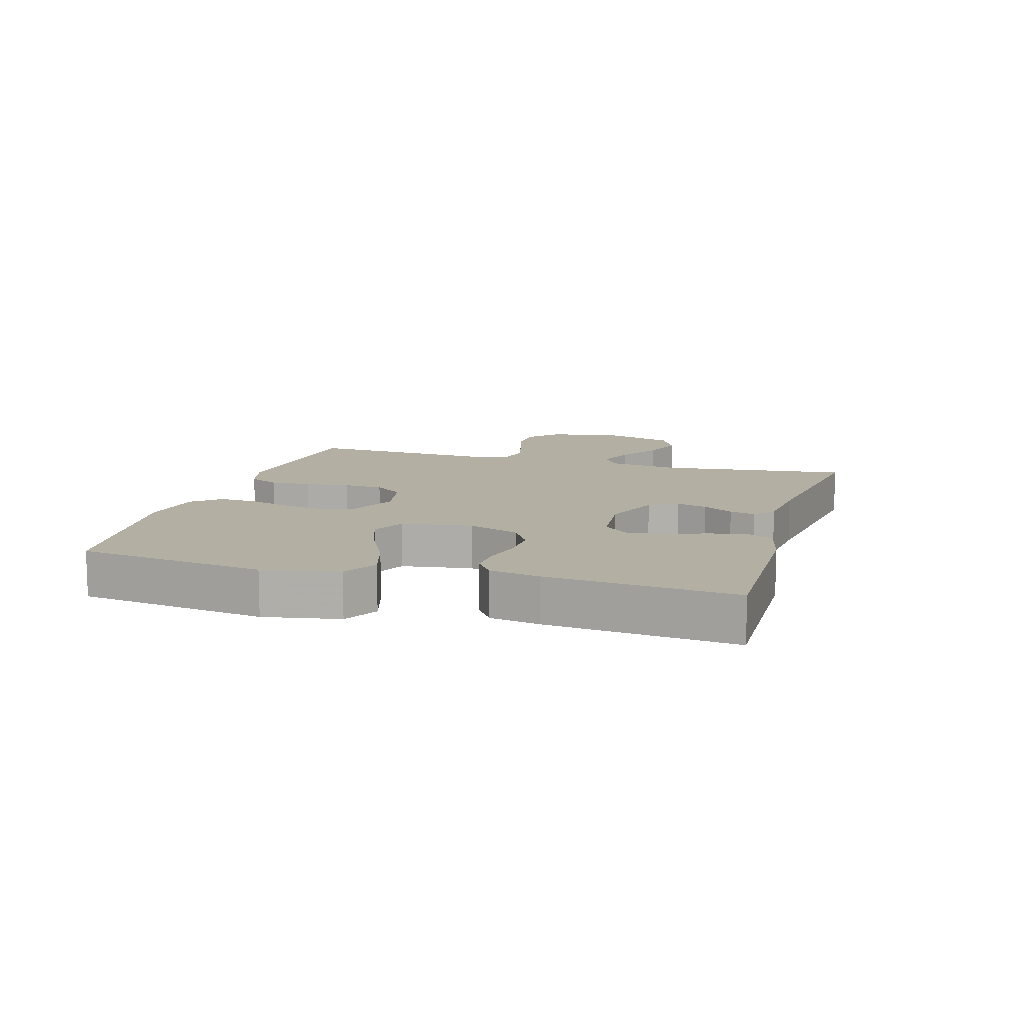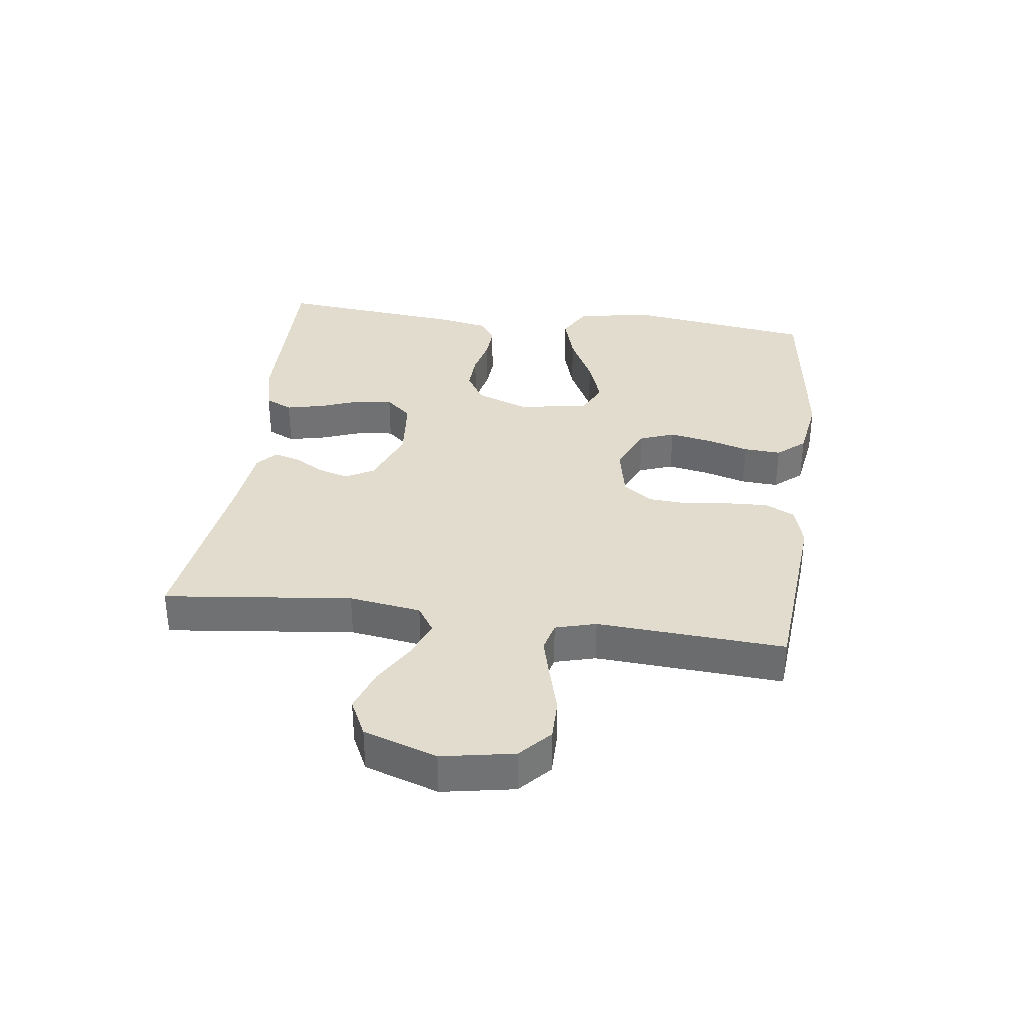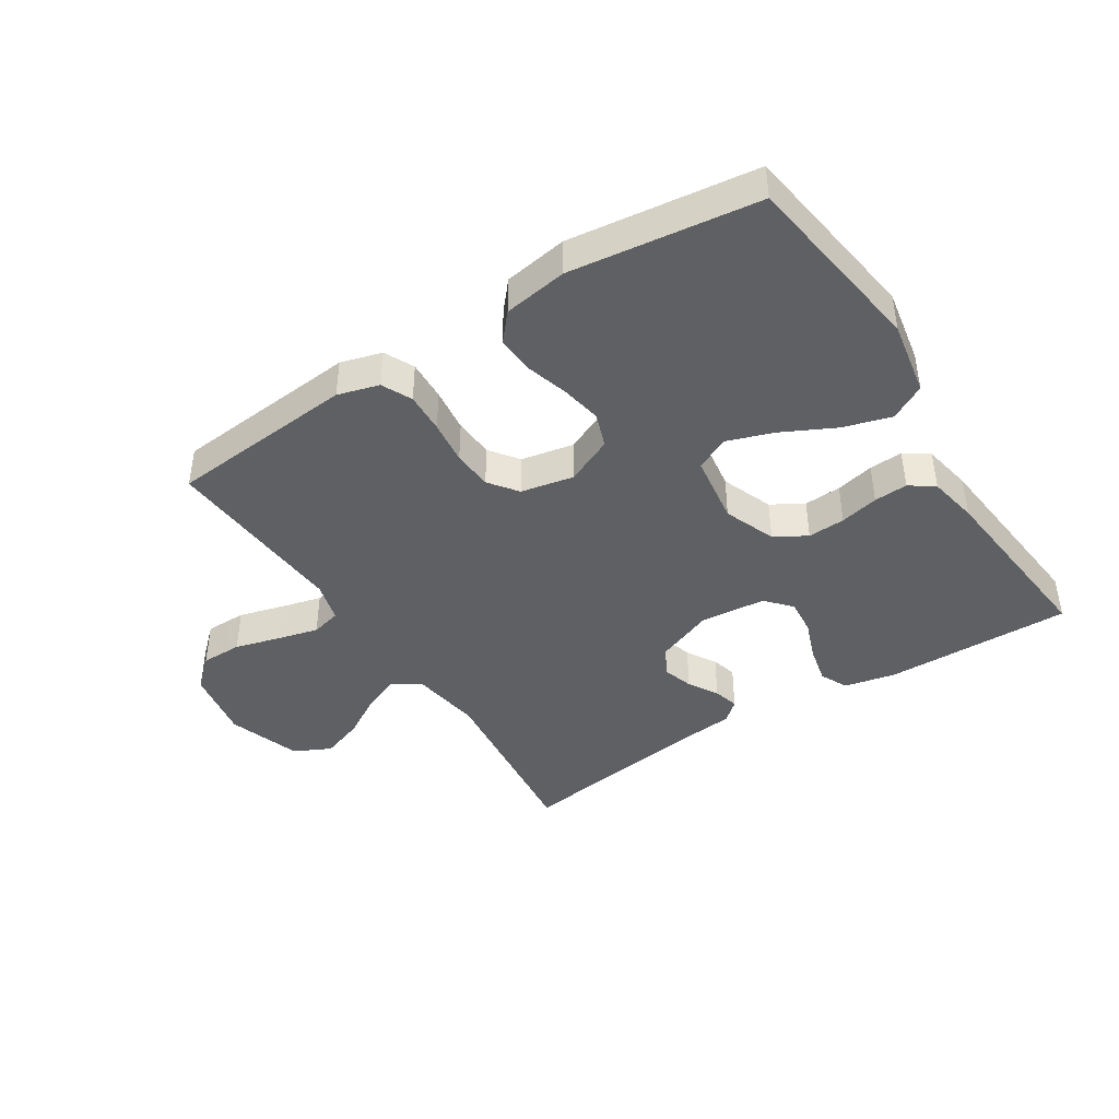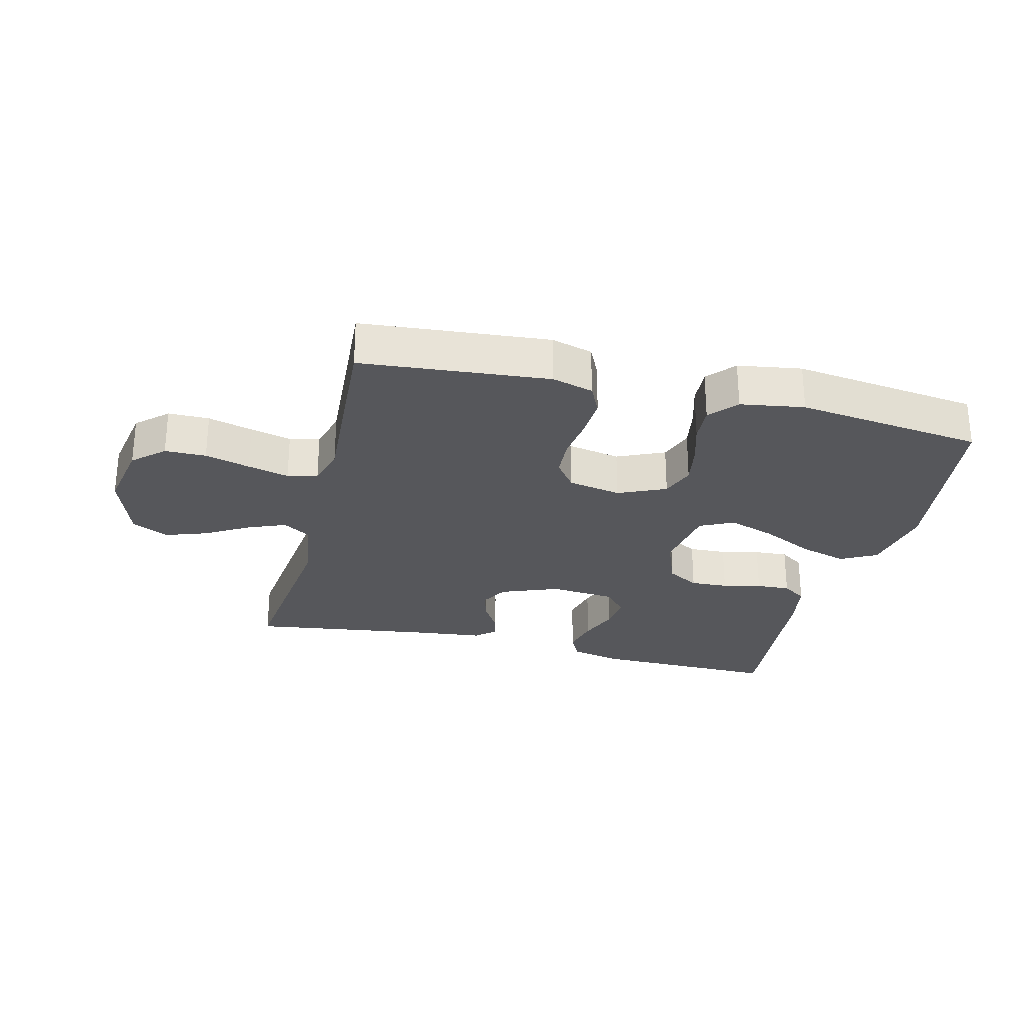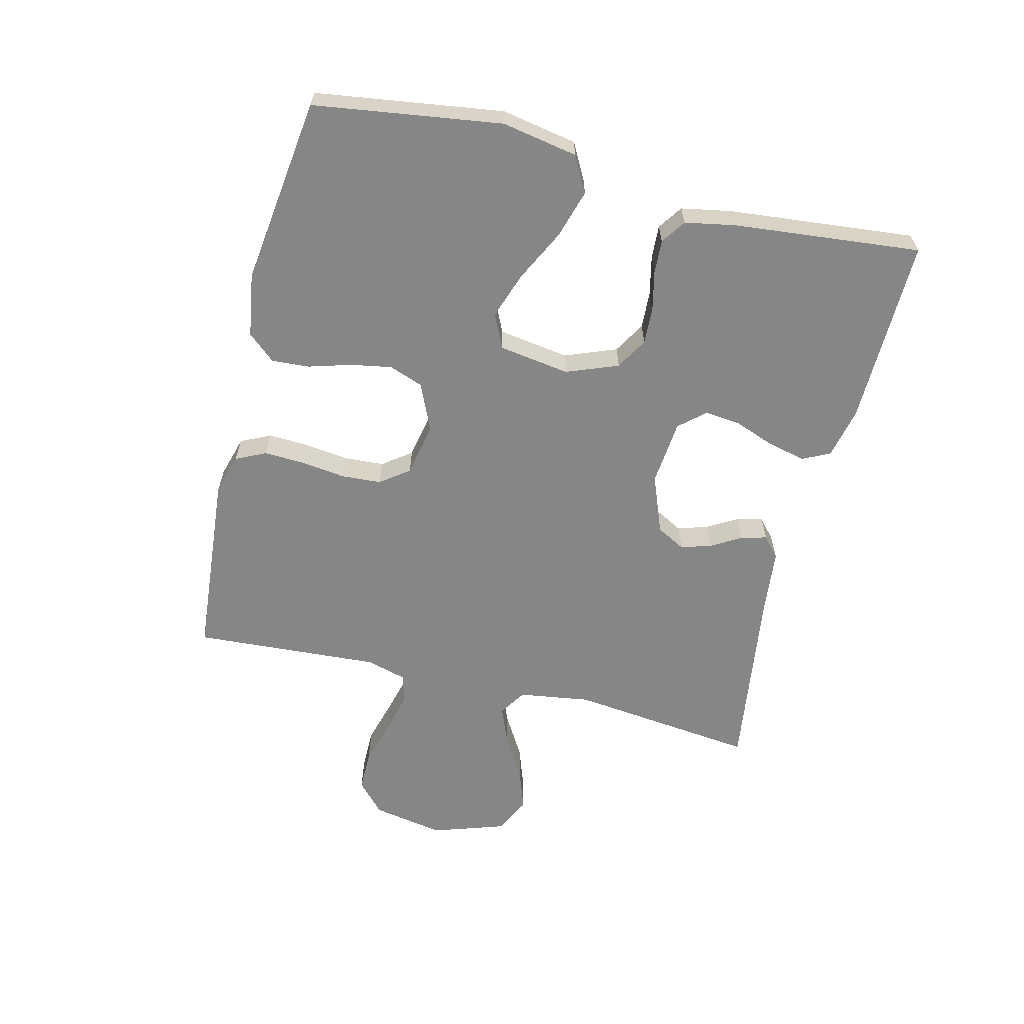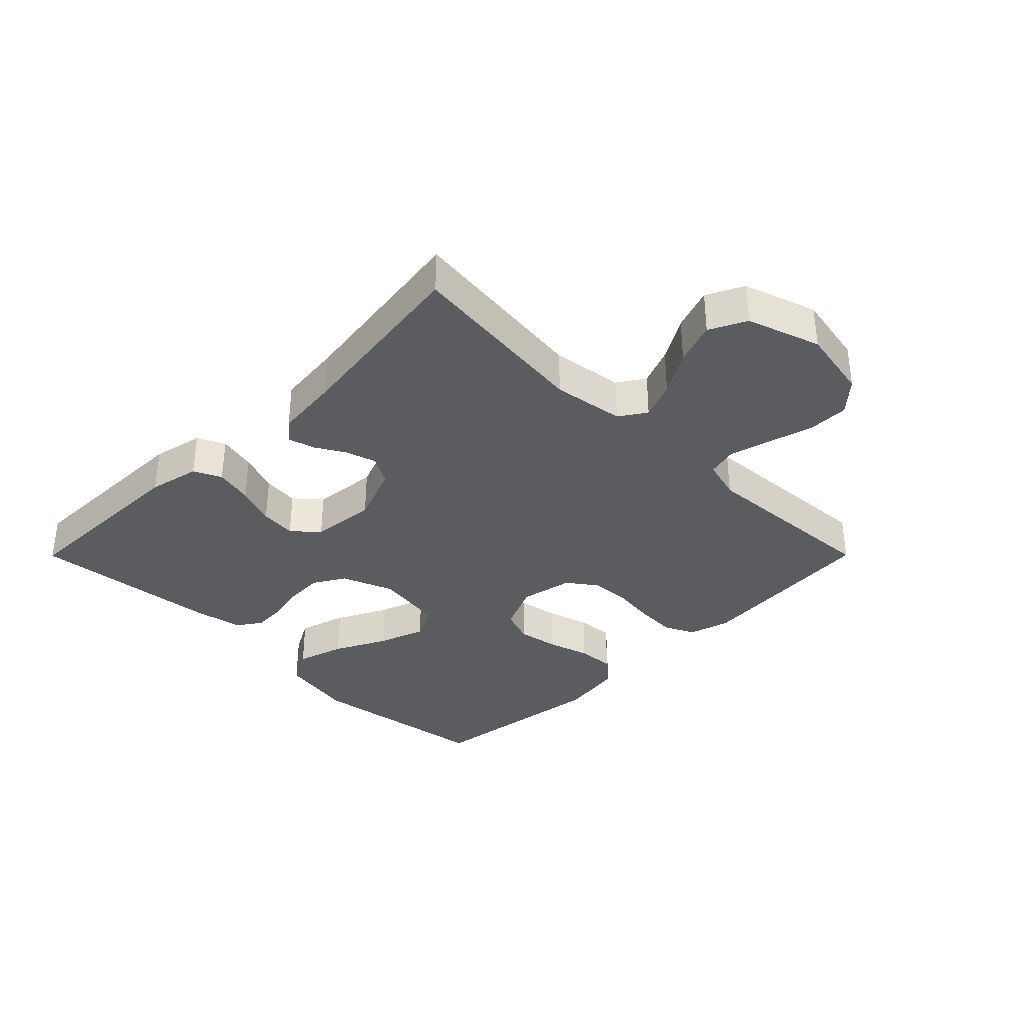
<metadata>
{"format":"obj","ext":"obj","renderer":"f3d","projection":"perspective","resolution":1024,"background":"white","views":[{"elev":11.2,"azim":106.3,"up":"+Y"},{"elev":34.7,"azim":-82.5,"up":"+Y"},{"elev":-42.4,"azim":32.7,"up":"+Y"},{"elev":-27.2,"azim":-13.9,"up":"+Y"},{"elev":-62.2,"azim":76.2,"up":"+Y"},{"elev":-35.0,"azim":-134.9,"up":"+Y"}]}
</metadata>
<code>
v 0.5 0.07 0.5
v 0.543 0.07 0.2
v 0.521 0.07 0.079
v 0.464 0.07 0.048
v 0.387 0.07 0.071
v 0.303 0.07 0.113
v 0.228 0.07 0.139
v 0.174 0.07 0.113
v 0.157 0.07 0
v 0.189 0.07 -0.083
v 0.24 0.07 -0.113
v 0.3 0.07 -0.11
v 0.362 0.07 -0.096
v 0.416 0.07 -0.093
v 0.455 0.07 -0.12
v 0.47 0.07 -0.2
v 0.5 0.07 -0.5
v 0.2 0.07 -0.495
v 0.118 0.07 -0.477
v 0.097 0.07 -0.433
v 0.111 0.07 -0.372
v 0.135 0.07 -0.308
v 0.141 0.07 -0.25
v 0.105 0.07 -0.209
v 0 0.07 -0.199
v -0.093 0.07 -0.235
v -0.118 0.07 -0.281
v -0.103 0.07 -0.33
v -0.075 0.07 -0.378
v -0.064 0.07 -0.419
v -0.096 0.07 -0.447
v -0.2 0.07 -0.458
v -0.5 0.07 -0.5
v -0.466 0.07 -0.2
v -0.483 0.07 -0.085
v -0.526 0.07 -0.057
v -0.586 0.07 -0.081
v -0.655 0.07 -0.122
v -0.723 0.07 -0.146
v -0.782 0.07 -0.117
v -0.821 0.07 0
v -0.8 0.07 0.115
v -0.751 0.07 0.16
v -0.685 0.07 0.16
v -0.613 0.07 0.14
v -0.547 0.07 0.123
v -0.499 0.07 0.135
v -0.481 0.07 0.2
v -0.5 0.07 0.5
v -0.2 0.07 0.526
v -0.134 0.07 0.507
v -0.111 0.07 0.459
v -0.114 0.07 0.394
v -0.123 0.07 0.323
v -0.119 0.07 0.259
v -0.085 0.07 0.213
v 0 0.07 0.196
v 0.076 0.07 0.23
v 0.096 0.07 0.285
v 0.084 0.07 0.351
v 0.064 0.07 0.419
v 0.06 0.07 0.479
v 0.098 0.07 0.523
v 0.2 0.07 0.539
v 0.5 0 0.5
v 0.543 0 0.2
v 0.521 0 0.079
v 0.464 0 0.048
v 0.387 0 0.071
v 0.303 0 0.113
v 0.228 0 0.139
v 0.174 0 0.113
v 0.157 0 0
v 0.189 0 -0.083
v 0.24 0 -0.113
v 0.3 0 -0.11
v 0.362 0 -0.096
v 0.416 0 -0.093
v 0.455 0 -0.12
v 0.47 0 -0.2
v 0.5 0 -0.5
v 0.2 0 -0.495
v 0.118 0 -0.477
v 0.097 0 -0.433
v 0.111 0 -0.372
v 0.135 0 -0.308
v 0.141 0 -0.25
v 0.105 0 -0.209
v 0 0 -0.199
v -0.093 0 -0.235
v -0.118 0 -0.281
v -0.103 0 -0.33
v -0.075 0 -0.378
v -0.064 0 -0.419
v -0.096 0 -0.447
v -0.2 0 -0.458
v -0.5 0 -0.5
v -0.466 0 -0.2
v -0.483 0 -0.085
v -0.526 0 -0.057
v -0.586 0 -0.081
v -0.655 0 -0.122
v -0.723 0 -0.146
v -0.782 0 -0.117
v -0.821 0 0
v -0.8 0 0.115
v -0.751 0 0.16
v -0.685 0 0.16
v -0.613 0 0.14
v -0.547 0 0.123
v -0.499 0 0.135
v -0.481 0 0.2
v -0.5 0 0.5
v -0.2 0 0.526
v -0.134 0 0.507
v -0.111 0 0.459
v -0.114 0 0.394
v -0.123 0 0.323
v -0.119 0 0.259
v -0.085 0 0.213
v 0 0 0.196
v 0.076 0 0.23
v 0.096 0 0.285
v 0.084 0 0.351
v 0.064 0 0.419
v 0.06 0 0.479
v 0.098 0 0.523
v 0.2 0 0.539
f 4 5 6
f 3 4 6
f 2 3 6
f 1 2 6
f 64 1 6
f 63 64 6
f 62 63 6
f 61 62 6
f 60 61 6
f 59 60 6 7
f 58 59 7 8
f 57 58 8 9
f 56 57 9 10
f 52 53 54
f 51 52 54
f 50 51 54
f 49 50 54
f 48 49 54
f 47 48 54 55
f 43 44 45
f 42 43 45
f 41 42 45
f 40 41 45
f 39 40 45
f 38 39 45
f 37 38 45
f 36 37 45 46
f 35 36 46 47
f 32 33 34
f 34 35 47
f 32 34 47
f 31 32 47
f 30 31 47
f 29 30 47
f 28 29 47
f 20 21 22
f 19 20 22
f 18 19 22
f 17 18 22
f 16 17 22
f 15 16 22
f 14 15 22
f 13 14 22
f 12 13 22
f 11 12 22 23
f 10 11 23 24
f 47 55 56
f 10 24 25
f 56 10 25
f 47 56 25
f 27 28 47
f 26 27 47
f 25 26 47
f 70 69 68
f 70 68 67
f 70 67 66
f 70 66 65
f 70 65 128
f 70 128 127
f 70 127 126
f 70 126 125
f 70 125 124
f 71 70 124 123
f 72 71 123 122
f 73 72 122 121
f 74 73 121 120
f 118 117 116
f 118 116 115
f 118 115 114
f 118 114 113
f 118 113 112
f 119 118 112 111
f 109 108 107
f 109 107 106
f 109 106 105
f 109 105 104
f 109 104 103
f 109 103 102
f 109 102 101
f 110 109 101 100
f 111 110 100 99
f 98 97 96
f 111 99 98
f 111 98 96
f 111 96 95
f 111 95 94
f 111 94 93
f 111 93 92
f 86 85 84
f 86 84 83
f 86 83 82
f 86 82 81
f 86 81 80
f 86 80 79
f 86 79 78
f 86 78 77
f 86 77 76
f 87 86 76 75
f 88 87 75 74
f 120 119 111
f 89 88 74
f 89 74 120
f 89 120 111
f 111 92 91
f 111 91 90
f 111 90 89
f 1 65 66 2
f 2 66 67 3
f 3 67 68 4
f 4 68 69 5
f 5 69 70 6
f 6 70 71 7
f 7 71 72 8
f 8 72 73 9
f 9 73 74 10
f 10 74 75 11
f 11 75 76 12
f 12 76 77 13
f 13 77 78 14
f 14 78 79 15
f 15 79 80 16
f 16 80 81 17
f 17 81 82 18
f 18 82 83 19
f 19 83 84 20
f 20 84 85 21
f 21 85 86 22
f 22 86 87 23
f 23 87 88 24
f 24 88 89 25
f 25 89 90 26
f 26 90 91 27
f 27 91 92 28
f 28 92 93 29
f 29 93 94 30
f 30 94 95 31
f 31 95 96 32
f 32 96 97 33
f 33 97 98 34
f 34 98 99 35
f 35 99 100 36
f 36 100 101 37
f 37 101 102 38
f 38 102 103 39
f 39 103 104 40
f 40 104 105 41
f 41 105 106 42
f 42 106 107 43
f 43 107 108 44
f 44 108 109 45
f 45 109 110 46
f 46 110 111 47
f 47 111 112 48
f 48 112 113 49
f 49 113 114 50
f 50 114 115 51
f 51 115 116 52
f 52 116 117 53
f 53 117 118 54
f 54 118 119 55
f 55 119 120 56
f 56 120 121 57
f 57 121 122 58
f 58 122 123 59
f 59 123 124 60
f 60 124 125 61
f 61 125 126 62
f 62 126 127 63
f 63 127 128 64
f 64 128 65 1

</code>
